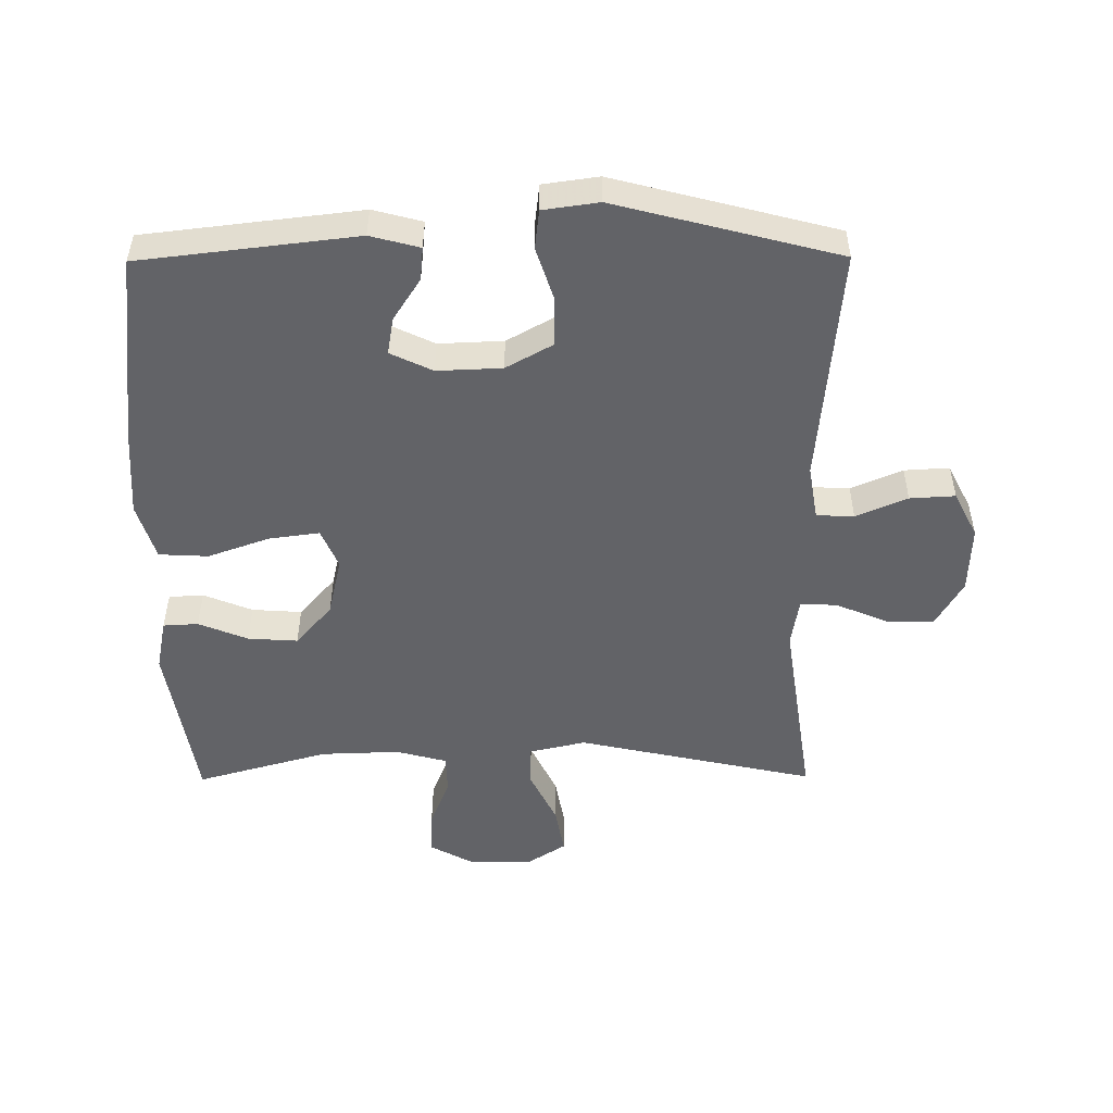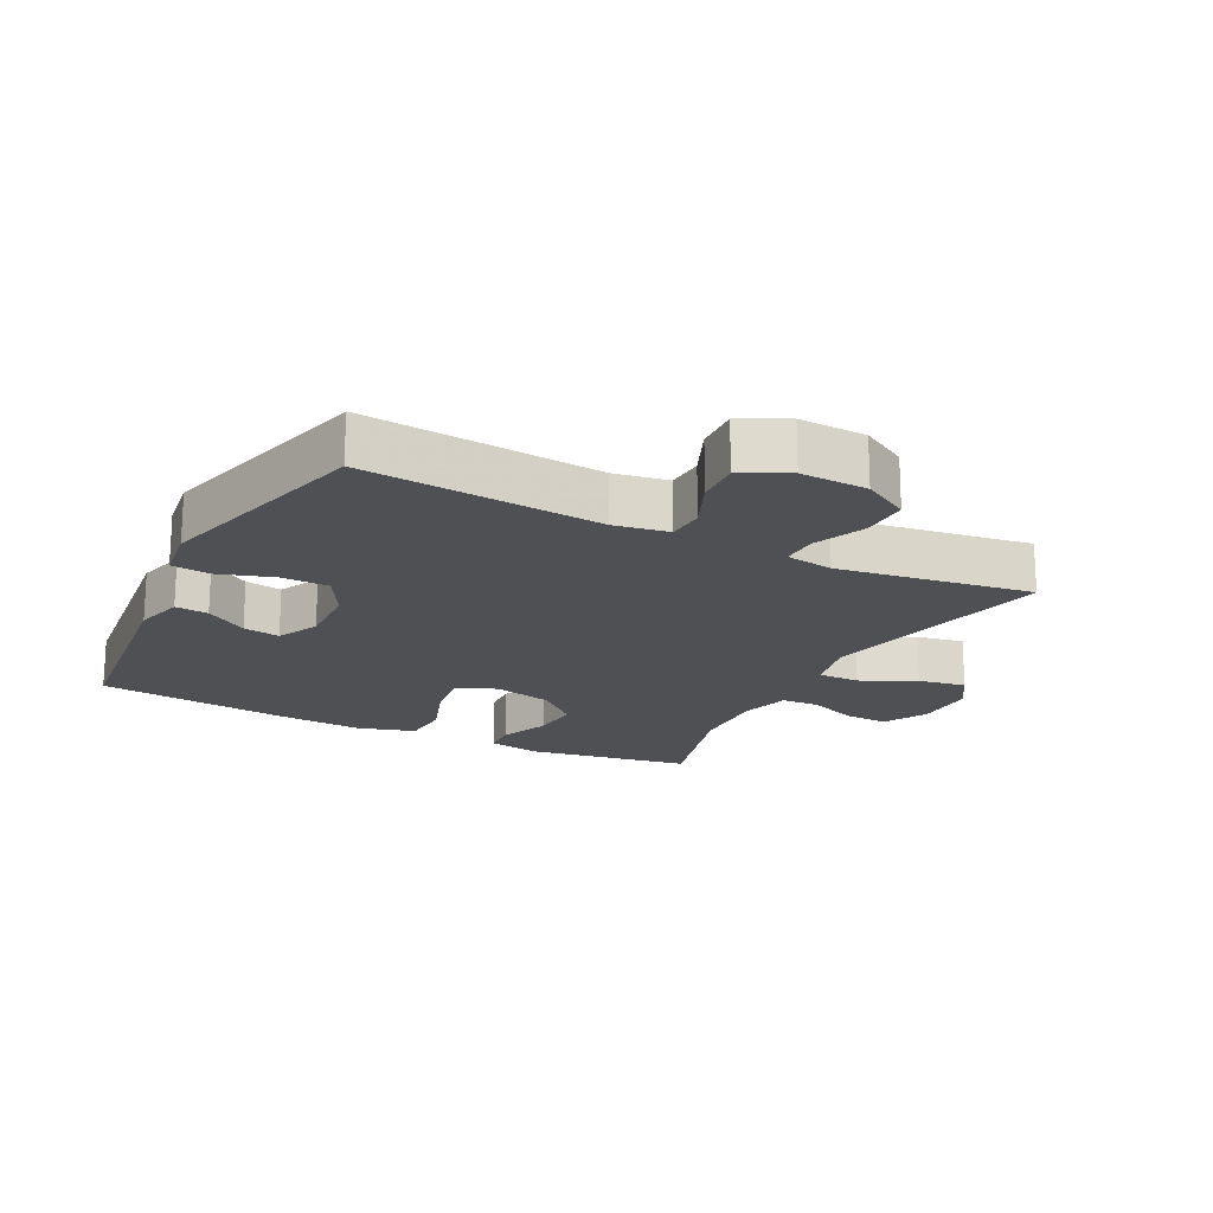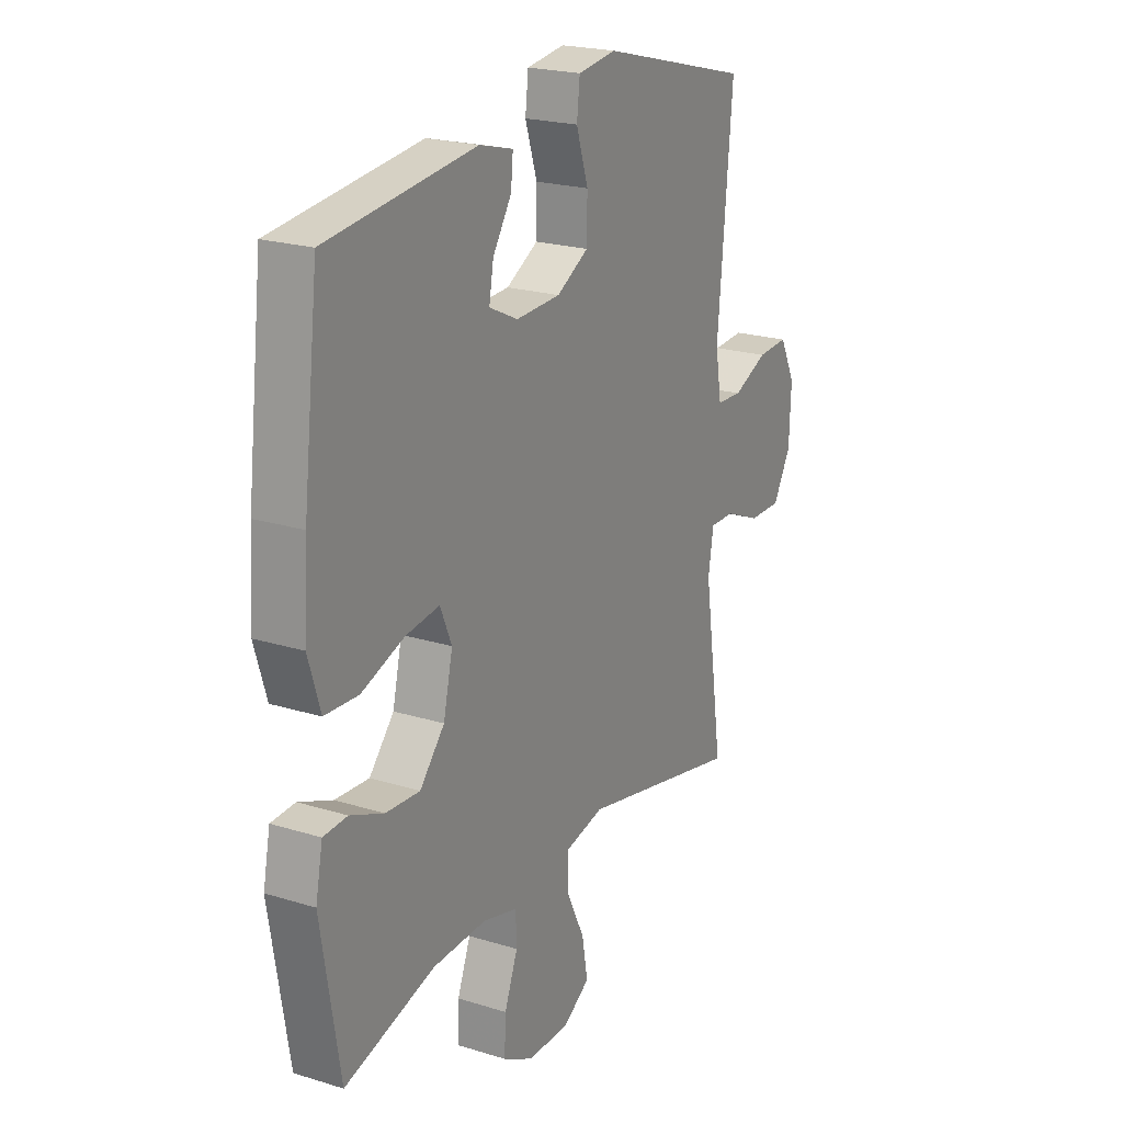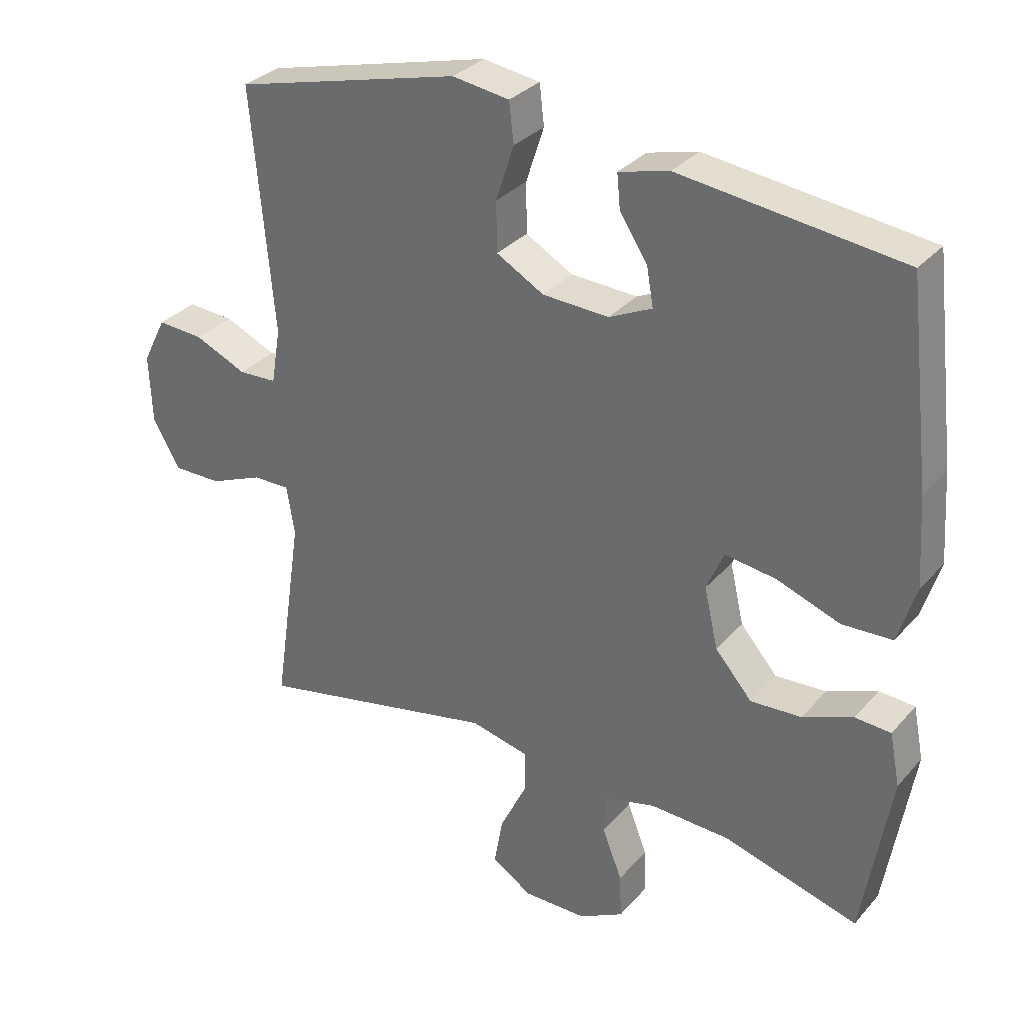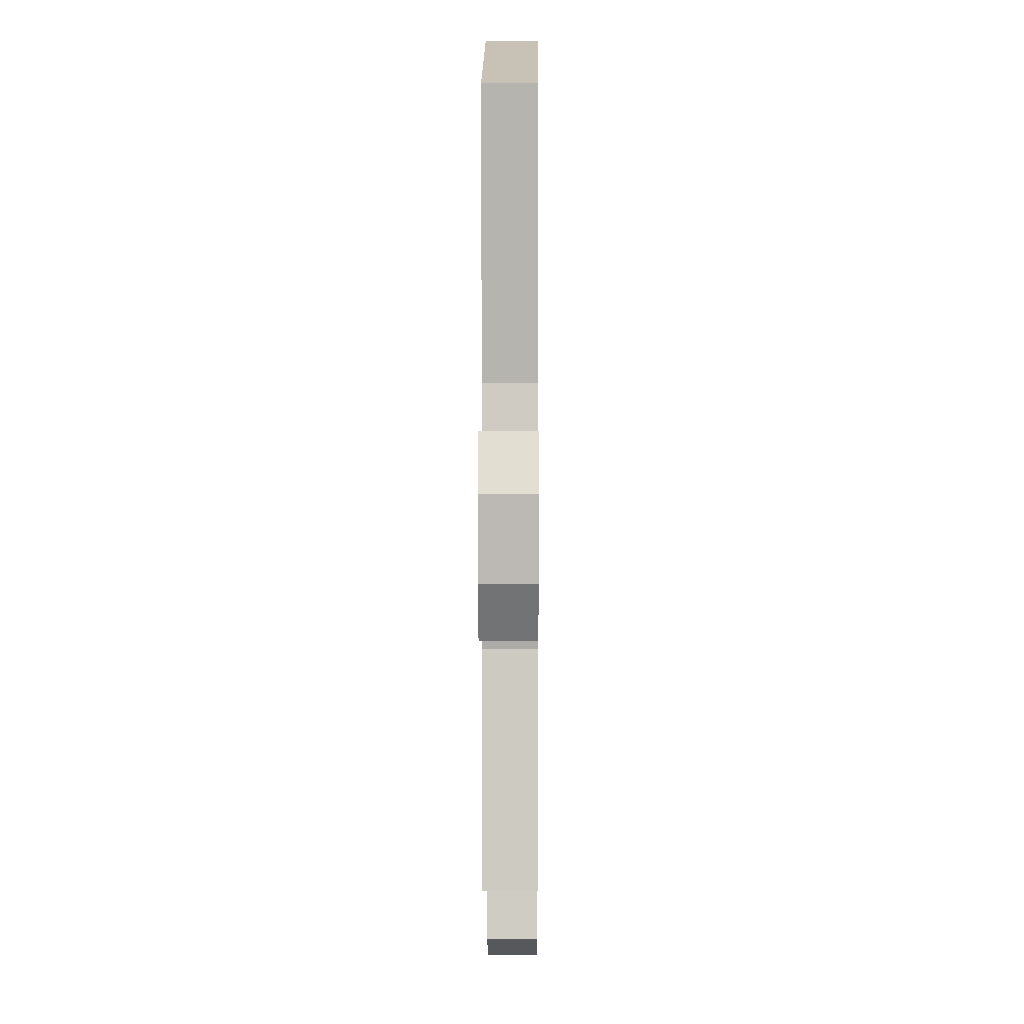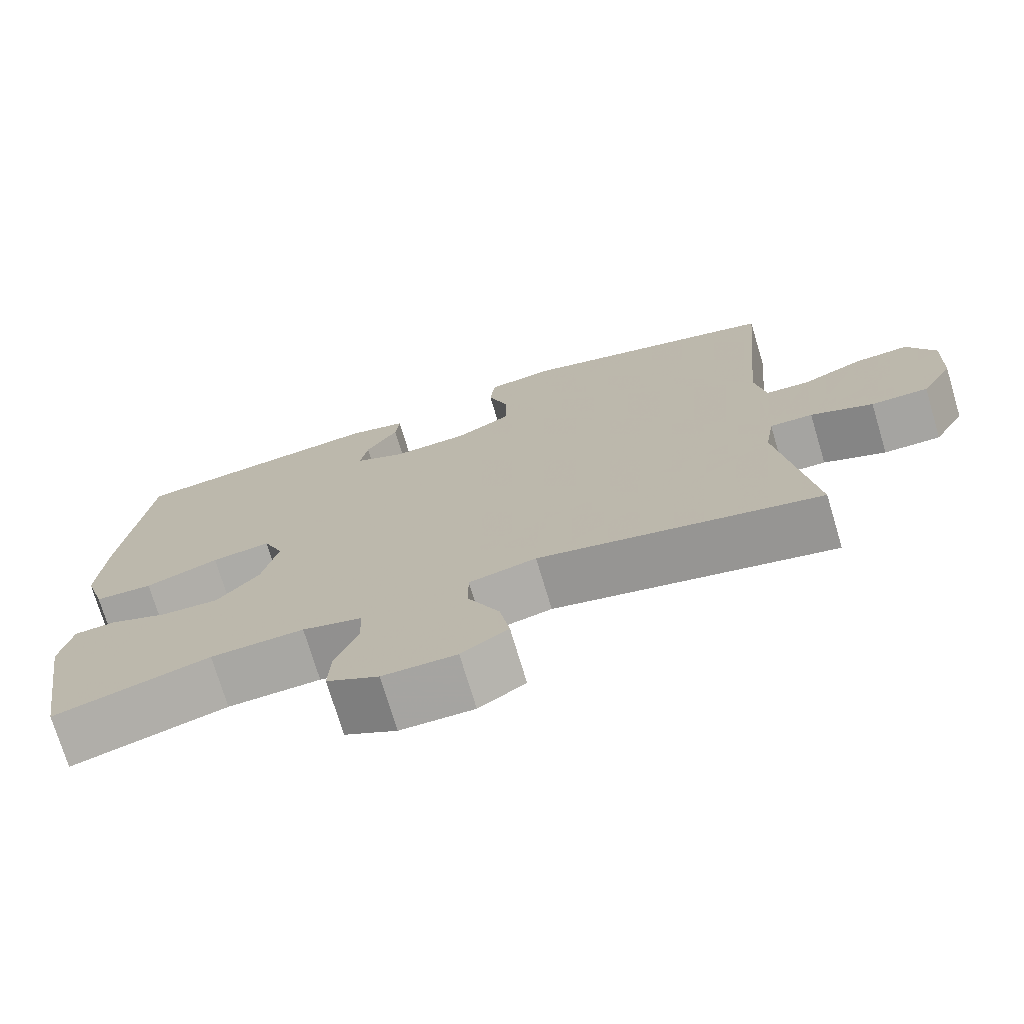
<metadata>
{"format":"obj","ext":"obj","renderer":"f3d","projection":"perspective","resolution":1024,"background":"white","views":[{"elev":-51.0,"azim":0.4,"up":"+Y"},{"elev":-18.7,"azim":62.9,"up":"+Y"},{"elev":21.6,"azim":-61.4,"up":"+Z"},{"elev":31.9,"azim":-146.2,"up":"+Z"},{"elev":4.4,"azim":90.4,"up":"+Z"},{"elev":-73.7,"azim":16.7,"up":"+Z"}]}
</metadata>
<code>
v -0.5 0.07 -0.5
v -0.542 0.07 -0.243
v -0.526 0.07 -0.163
v -0.472 0.07 -0.16
v -0.396 0.07 -0.191
v -0.319 0.07 -0.196
v -0.263 0.07 -0.132
v -0.242 0.07 -0.041
v -0.268 0.07 0.02
v -0.345 0.07 0.01
v -0.441 0.07 -0.024
v -0.517 0.07 -0.02
v -0.544 0.07 0.068
v -0.535 0.07 0.203
v -0.5 0.07 0.5
v -0.166 0.07 0.539
v -0.09 0.07 0.519
v -0.095 0.07 0.468
v -0.137 0.07 0.403
v -0.147 0.07 0.346
v -0.082 0.07 0.315
v 0.018 0.07 0.319
v 0.09 0.07 0.359
v 0.091 0.07 0.434
v 0.064 0.07 0.517
v 0.071 0.07 0.577
v 0.157 0.07 0.589
v 0.5 0.07 0.5
v 0.467 0.07 0.133
v 0.481 0.07 0.049
v 0.539 0.07 0.046
v 0.618 0.07 0.08
v 0.688 0.07 0.084
v 0.724 0.07 0.013
v 0.72 0.07 -0.091
v 0.679 0.07 -0.163
v 0.605 0.07 -0.162
v 0.524 0.07 -0.128
v 0.468 0.07 -0.127
v 0.456 0.07 -0.201
v 0.5 0.07 -0.5
v 0.132 0.07 -0.42
v 0.044 0.07 -0.44
v 0.044 0.07 -0.504
v 0.085 0.07 -0.589
v 0.098 0.07 -0.663
v 0.037 0.07 -0.702
v -0.059 0.07 -0.701
v -0.127 0.07 -0.664
v -0.124 0.07 -0.596
v -0.094 0.07 -0.519
v -0.096 0.07 -0.46
v -0.174 0.07 -0.439
v -0.296 0.07 -0.443
v -0.5 0 -0.5
v -0.542 0 -0.243
v -0.526 0 -0.163
v -0.472 0 -0.16
v -0.396 0 -0.191
v -0.319 0 -0.196
v -0.263 0 -0.132
v -0.242 0 -0.041
v -0.268 0 0.02
v -0.345 0 0.01
v -0.441 0 -0.024
v -0.517 0 -0.02
v -0.544 0 0.068
v -0.535 0 0.203
v -0.5 0 0.5
v -0.166 0 0.539
v -0.09 0 0.519
v -0.095 0 0.468
v -0.137 0 0.403
v -0.147 0 0.346
v -0.082 0 0.315
v 0.018 0 0.319
v 0.09 0 0.359
v 0.091 0 0.434
v 0.064 0 0.517
v 0.071 0 0.577
v 0.157 0 0.589
v 0.5 0 0.5
v 0.467 0 0.133
v 0.481 0 0.049
v 0.539 0 0.046
v 0.618 0 0.08
v 0.688 0 0.084
v 0.724 0 0.013
v 0.72 0 -0.091
v 0.679 0 -0.163
v 0.605 0 -0.162
v 0.524 0 -0.128
v 0.468 0 -0.127
v 0.456 0 -0.201
v 0.5 0 -0.5
v 0.132 0 -0.42
v 0.044 0 -0.44
v 0.044 0 -0.504
v 0.085 0 -0.589
v 0.098 0 -0.663
v 0.037 0 -0.702
v -0.059 0 -0.701
v -0.127 0 -0.664
v -0.124 0 -0.596
v -0.094 0 -0.519
v -0.096 0 -0.46
v -0.174 0 -0.439
v -0.296 0 -0.443
f 49 50 51
f 48 49 51
f 47 48 51
f 46 47 51
f 45 46 51
f 44 45 51
f 43 44 51 52
f 42 43 52 53
f 40 41 42
f 42 53 54
f 40 42 54
f 39 40 54
f 36 37 38
f 35 36 38
f 34 35 38
f 33 34 38
f 32 33 38
f 31 32 38
f 30 31 38 39
f 27 28 29
f 26 27 29
f 25 26 29
f 24 25 29
f 29 30 39
f 24 29 39
f 23 24 39
f 17 18 19
f 16 17 19
f 15 16 19
f 14 15 19
f 13 14 19
f 12 13 19
f 11 12 19
f 10 11 19 20
f 9 10 20 21
f 3 4 5
f 2 3 5
f 1 2 5
f 54 1 5
f 54 5 6
f 22 23 39 54
f 8 9 21 22
f 7 8 22 54
f 6 7 54
f 105 104 103
f 105 103 102
f 105 102 101
f 105 101 100
f 105 100 99
f 105 99 98
f 106 105 98 97
f 107 106 97 96
f 96 95 94
f 108 107 96
f 108 96 94
f 108 94 93
f 92 91 90
f 92 90 89
f 92 89 88
f 92 88 87
f 92 87 86
f 92 86 85
f 93 92 85 84
f 83 82 81
f 83 81 80
f 83 80 79
f 83 79 78
f 93 84 83
f 93 83 78
f 93 78 77
f 73 72 71
f 73 71 70
f 73 70 69
f 73 69 68
f 73 68 67
f 73 67 66
f 73 66 65
f 74 73 65 64
f 75 74 64 63
f 59 58 57
f 59 57 56
f 59 56 55
f 59 55 108
f 60 59 108
f 108 93 77 76
f 76 75 63 62
f 108 76 62 61
f 108 61 60
f 1 55 56 2
f 2 56 57 3
f 3 57 58 4
f 4 58 59 5
f 5 59 60 6
f 6 60 61 7
f 7 61 62 8
f 8 62 63 9
f 9 63 64 10
f 10 64 65 11
f 11 65 66 12
f 12 66 67 13
f 13 67 68 14
f 14 68 69 15
f 15 69 70 16
f 16 70 71 17
f 17 71 72 18
f 18 72 73 19
f 19 73 74 20
f 20 74 75 21
f 21 75 76 22
f 22 76 77 23
f 23 77 78 24
f 24 78 79 25
f 25 79 80 26
f 26 80 81 27
f 27 81 82 28
f 28 82 83 29
f 29 83 84 30
f 30 84 85 31
f 31 85 86 32
f 32 86 87 33
f 33 87 88 34
f 34 88 89 35
f 35 89 90 36
f 36 90 91 37
f 37 91 92 38
f 38 92 93 39
f 39 93 94 40
f 40 94 95 41
f 41 95 96 42
f 42 96 97 43
f 43 97 98 44
f 44 98 99 45
f 45 99 100 46
f 46 100 101 47
f 47 101 102 48
f 48 102 103 49
f 49 103 104 50
f 50 104 105 51
f 51 105 106 52
f 52 106 107 53
f 53 107 108 54
f 54 108 55 1

</code>
